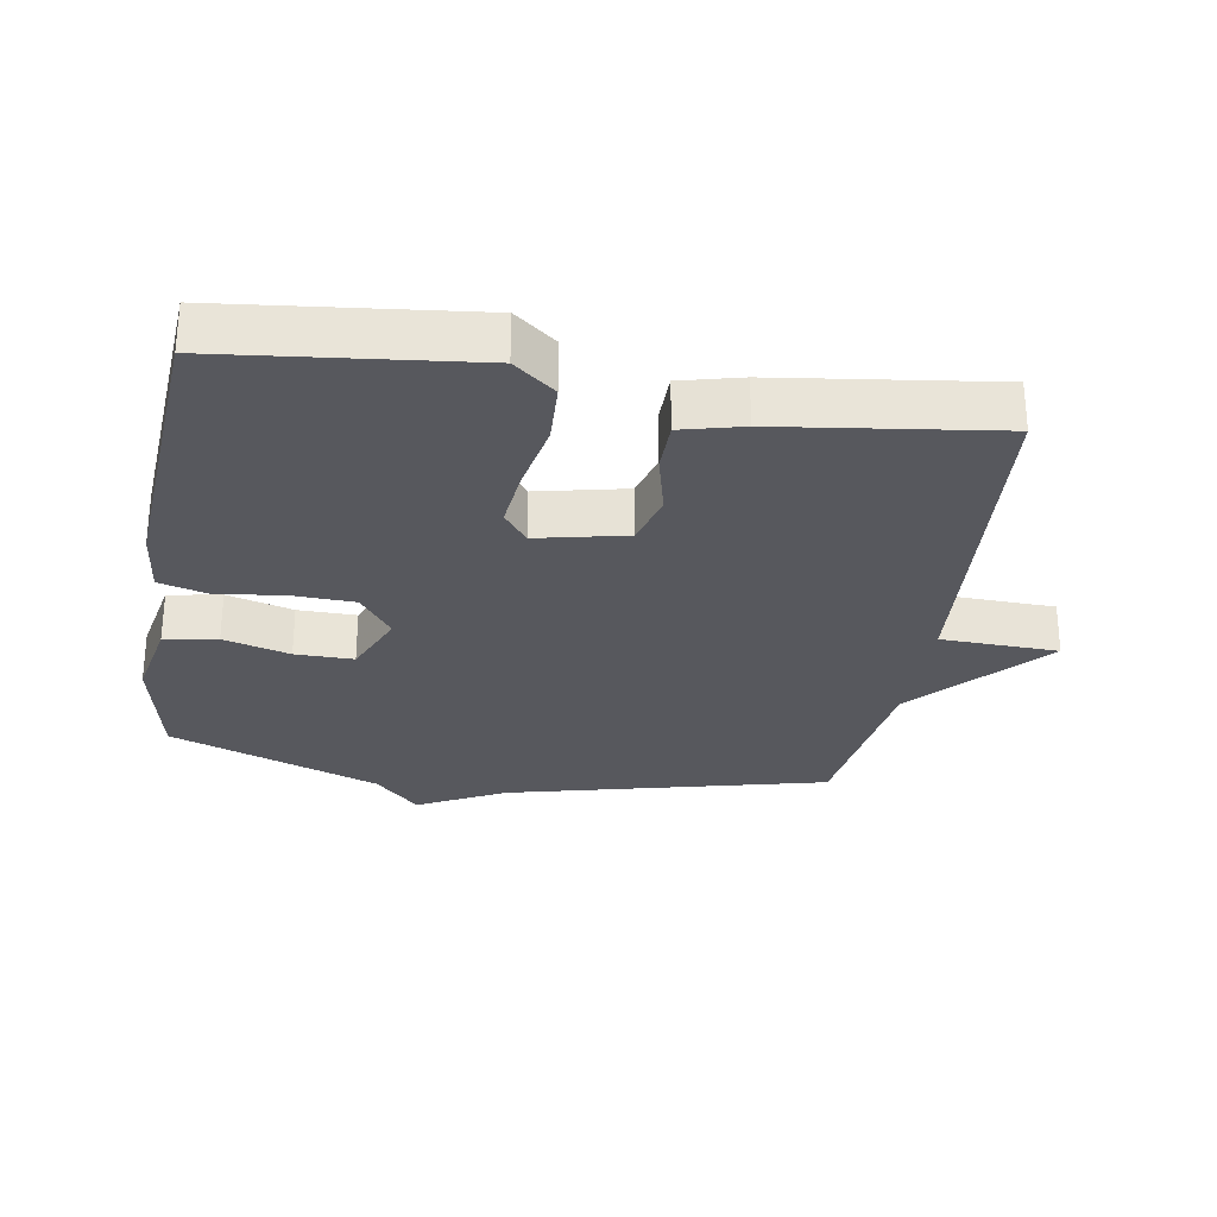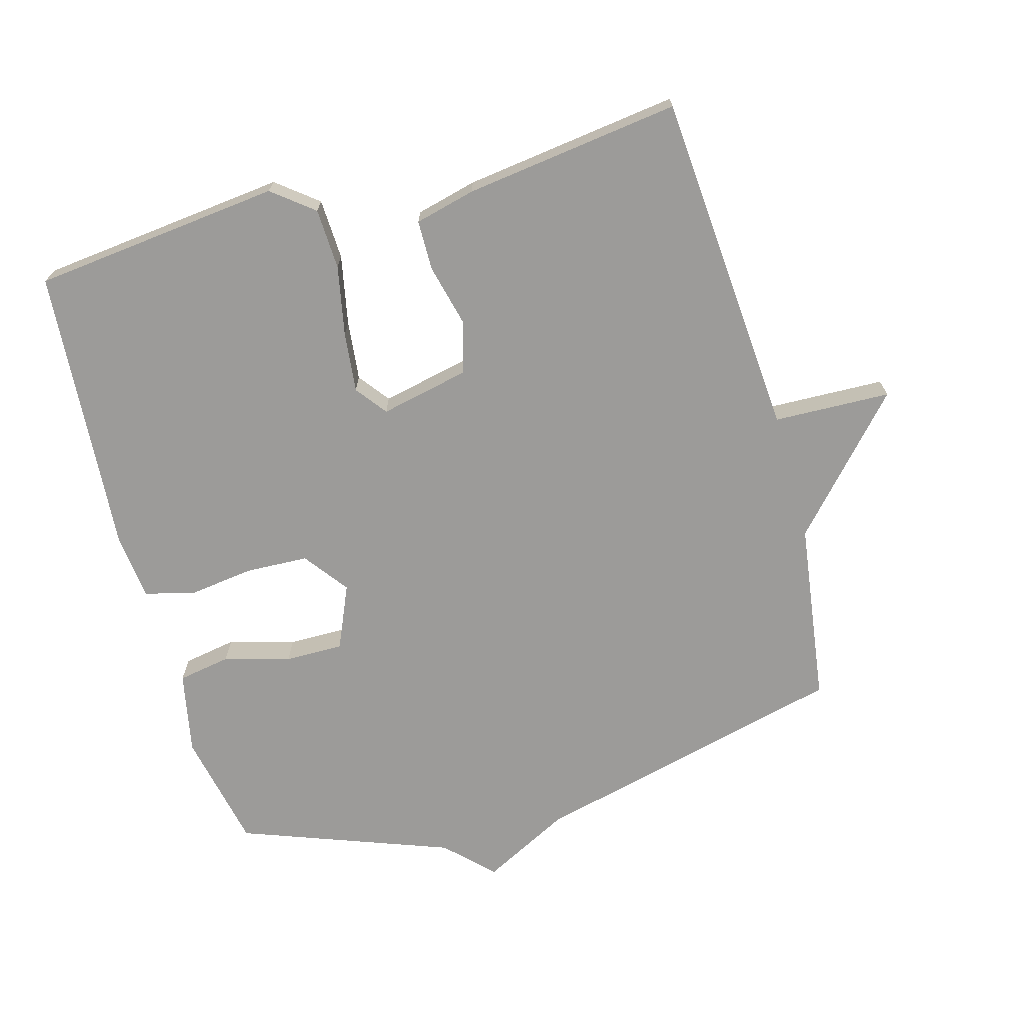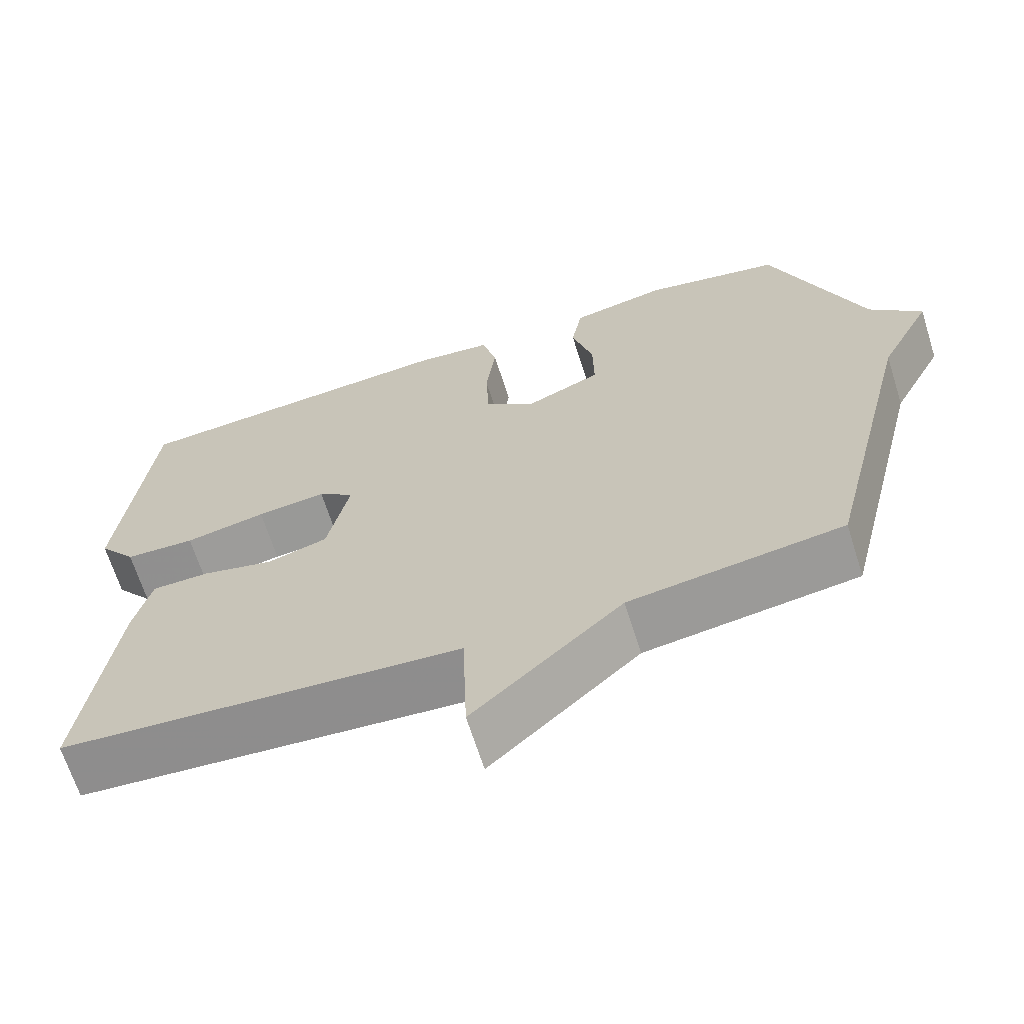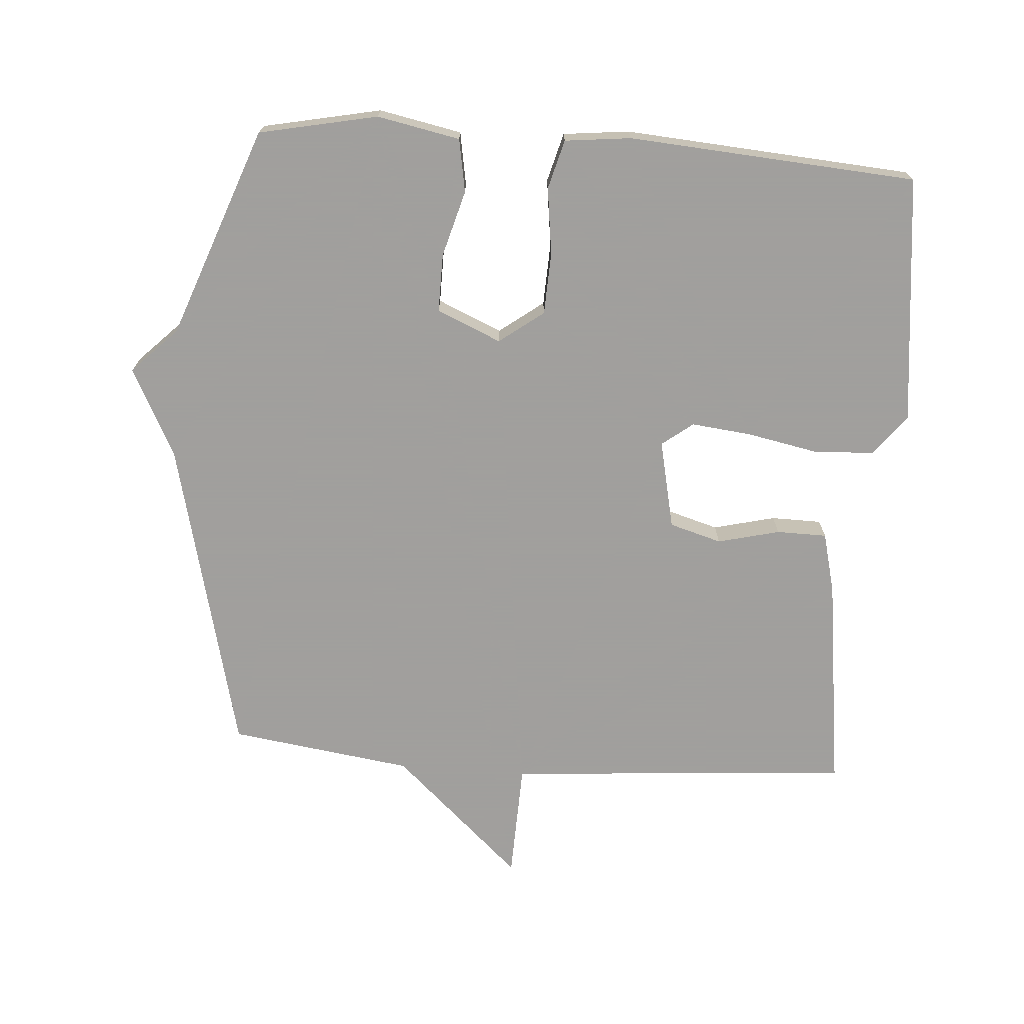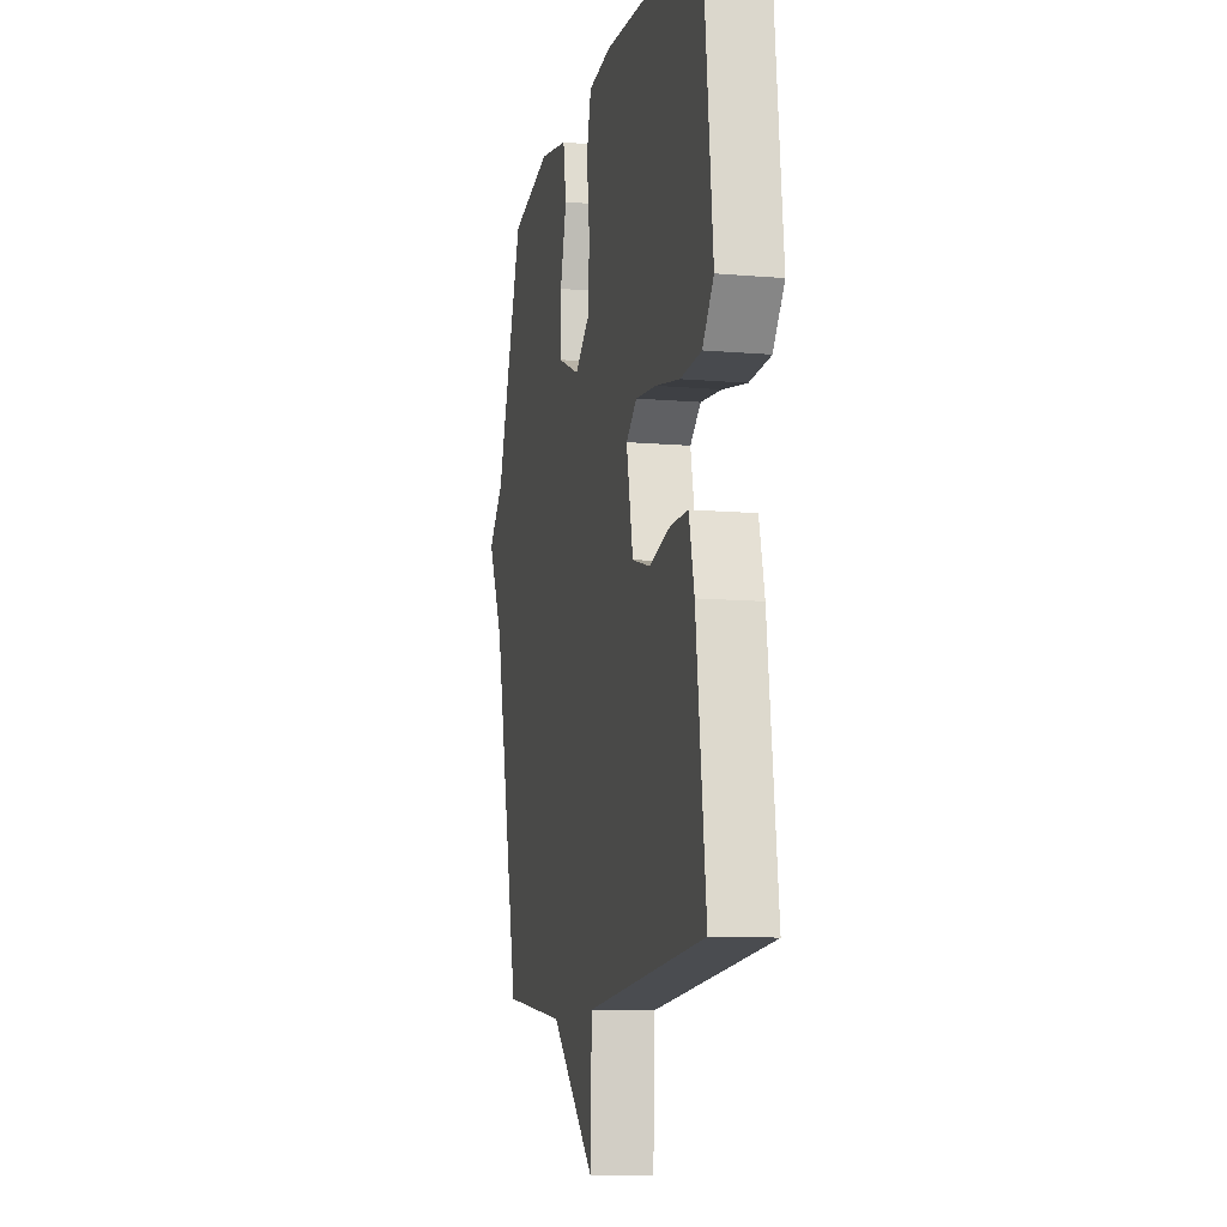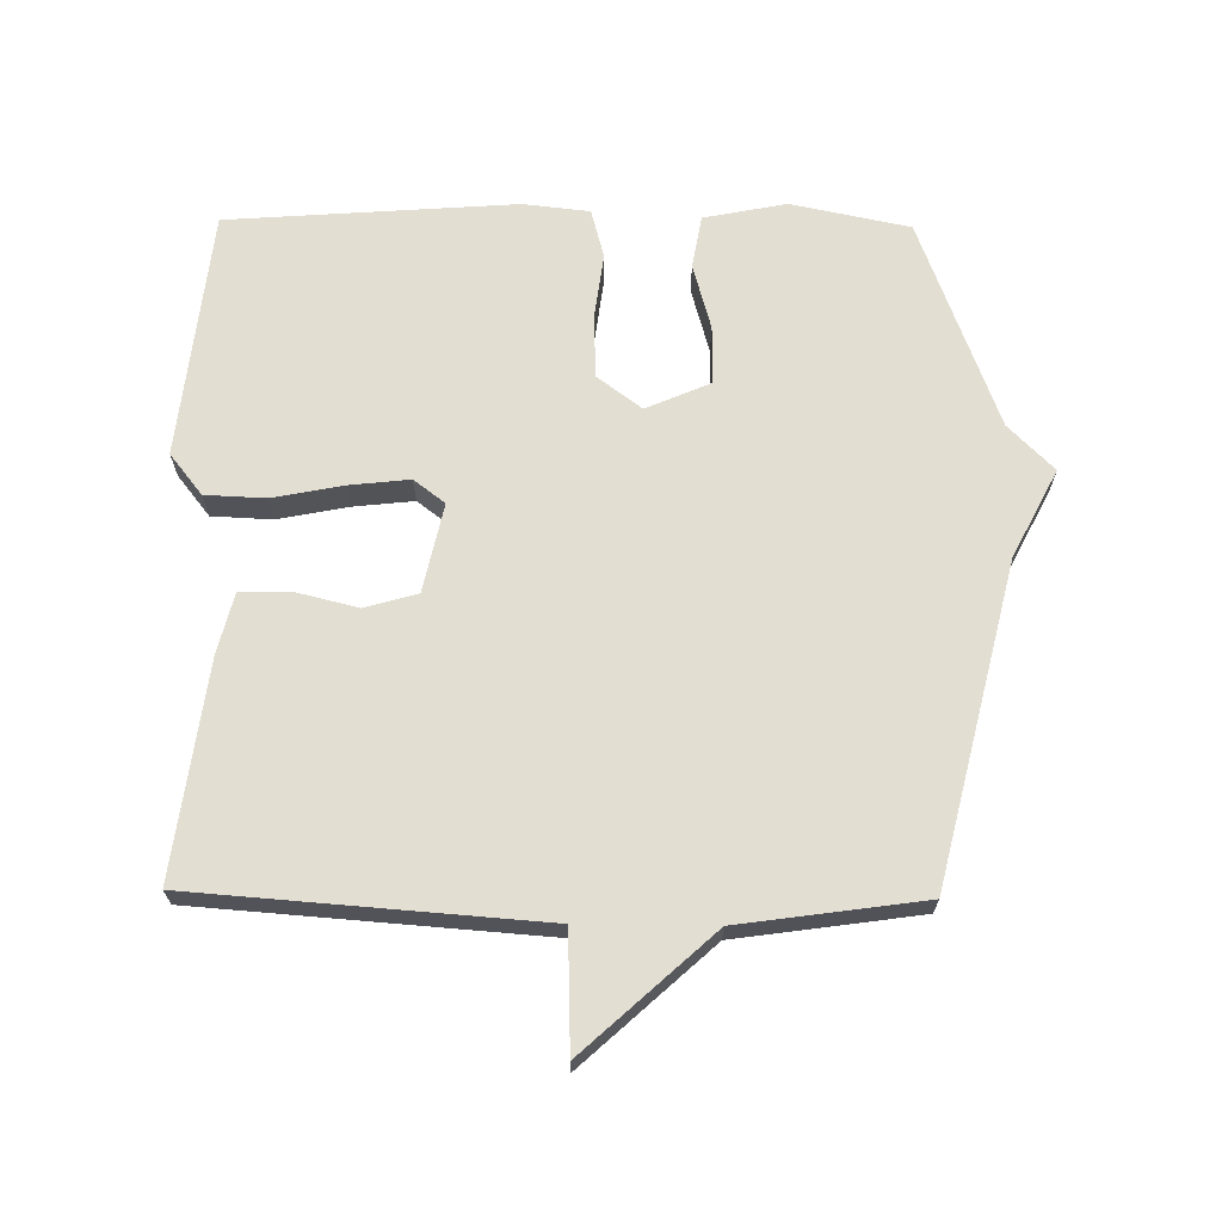
<metadata>
{"format":"obj","ext":"obj","renderer":"f3d","projection":"perspective","resolution":1024,"background":"white","views":[{"elev":-28.9,"azim":80.7,"up":"+Y"},{"elev":-69.9,"azim":105.6,"up":"+Y"},{"elev":-66.5,"azim":-162.5,"up":"+Z"},{"elev":-71.5,"azim":-4.1,"up":"+Y"},{"elev":-10.7,"azim":77.8,"up":"+Z"},{"elev":67.4,"azim":-179.3,"up":"+Y"}]}
</metadata>
<code>
v -0.5 0.07 0.5
v -0.321 0.07 0.537
v -0.196 0.07 0.512
v -0.182 0.07 0.432
v -0.21 0.07 0.332
v -0.211 0.07 0.244
v -0.114 0.07 0.202
v -0.047 0.07 0.252
v -0.043 0.07 0.346
v -0.056 0.07 0.447
v -0.036 0.07 0.521
v 0.064 0.07 0.532
v 0.5 0.07 0.5
v 0.541 0.07 0.124
v 0.492 0.07 0.062
v 0.4 0.07 0.058
v 0.294 0.07 0.079
v 0.203 0.07 0.089
v 0.156 0.07 0.053
v 0.185 0.07 -0.081
v 0.264 0.07 -0.104
v 0.358 0.07 -0.081
v 0.434 0.07 -0.082
v 0.457 0.07 -0.174
v 0.5 0.07 -0.5
v -0.023 0.07 -0.539
v -0.029 0.07 -0.716
v -0.223 0.07 -0.539
v -0.5 0.07 -0.5
v -0.618 0.07 -0.018
v -0.686 0.07 0.114
v -0.618 0.07 0.182
v -0.5 0 0.5
v -0.321 0 0.537
v -0.196 0 0.512
v -0.182 0 0.432
v -0.21 0 0.332
v -0.211 0 0.244
v -0.114 0 0.202
v -0.047 0 0.252
v -0.043 0 0.346
v -0.056 0 0.447
v -0.036 0 0.521
v 0.064 0 0.532
v 0.5 0 0.5
v 0.541 0 0.124
v 0.492 0 0.062
v 0.4 0 0.058
v 0.294 0 0.079
v 0.203 0 0.089
v 0.156 0 0.053
v 0.185 0 -0.081
v 0.264 0 -0.104
v 0.358 0 -0.081
v 0.434 0 -0.082
v 0.457 0 -0.174
v 0.5 0 -0.5
v -0.023 0 -0.539
v -0.029 0 -0.716
v -0.223 0 -0.539
v -0.5 0 -0.5
v -0.618 0 -0.018
v -0.686 0 0.114
v -0.618 0 0.182
f 30 31 32
f 32 1 2
f 30 32 2
f 29 30 2
f 28 29 2
f 26 27 28 2
f 24 25 26
f 23 24 26
f 22 23 26
f 21 22 26
f 20 21 26
f 19 20 26
f 15 16 17
f 14 15 17
f 13 14 17
f 12 13 17
f 11 12 17
f 10 11 17
f 9 10 17
f 8 9 17 18
f 7 8 18 19
f 2 3 4 5
f 2 5 6
f 26 2 6
f 6 7 19 26
f 64 63 62
f 34 33 64
f 34 64 62
f 34 62 61
f 34 61 60
f 34 60 59 58
f 58 57 56
f 58 56 55
f 58 55 54
f 58 54 53
f 58 53 52
f 58 52 51
f 49 48 47
f 49 47 46
f 49 46 45
f 49 45 44
f 49 44 43
f 49 43 42
f 49 42 41
f 50 49 41 40
f 51 50 40 39
f 37 36 35 34
f 38 37 34
f 38 34 58
f 58 51 39 38
f 1 33 34 2
f 2 34 35 3
f 3 35 36 4
f 4 36 37 5
f 5 37 38 6
f 6 38 39 7
f 7 39 40 8
f 8 40 41 9
f 9 41 42 10
f 10 42 43 11
f 11 43 44 12
f 12 44 45 13
f 13 45 46 14
f 14 46 47 15
f 15 47 48 16
f 16 48 49 17
f 17 49 50 18
f 18 50 51 19
f 19 51 52 20
f 20 52 53 21
f 21 53 54 22
f 22 54 55 23
f 23 55 56 24
f 24 56 57 25
f 25 57 58 26
f 26 58 59 27
f 27 59 60 28
f 28 60 61 29
f 29 61 62 30
f 30 62 63 31
f 31 63 64 32
f 32 64 33 1

</code>
